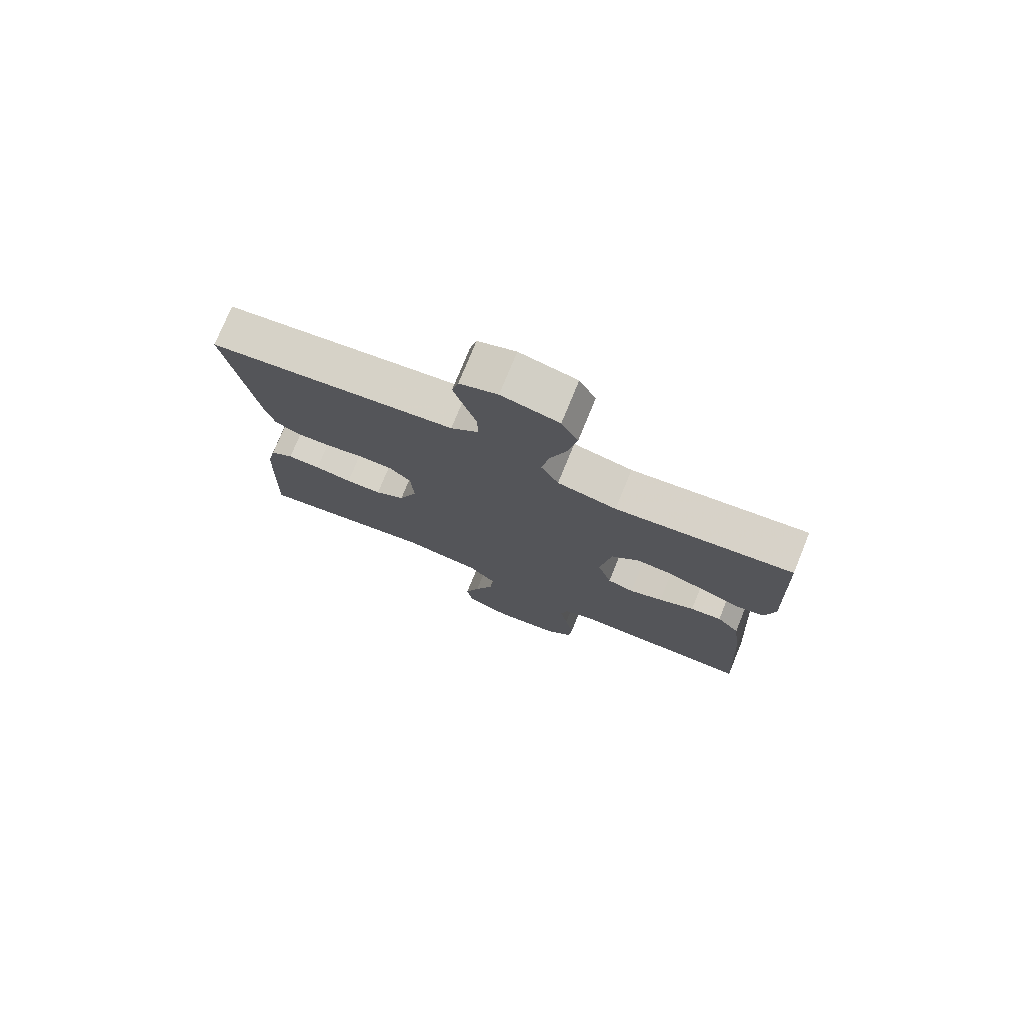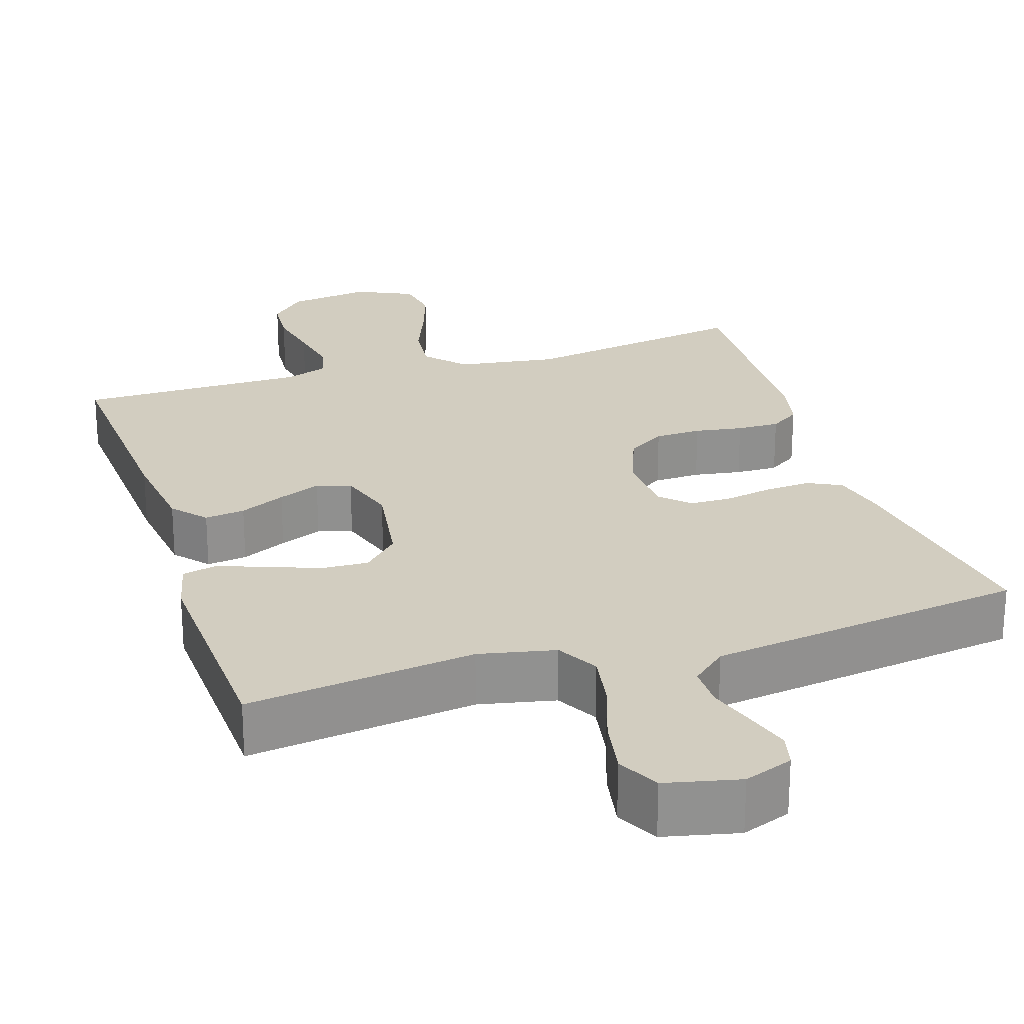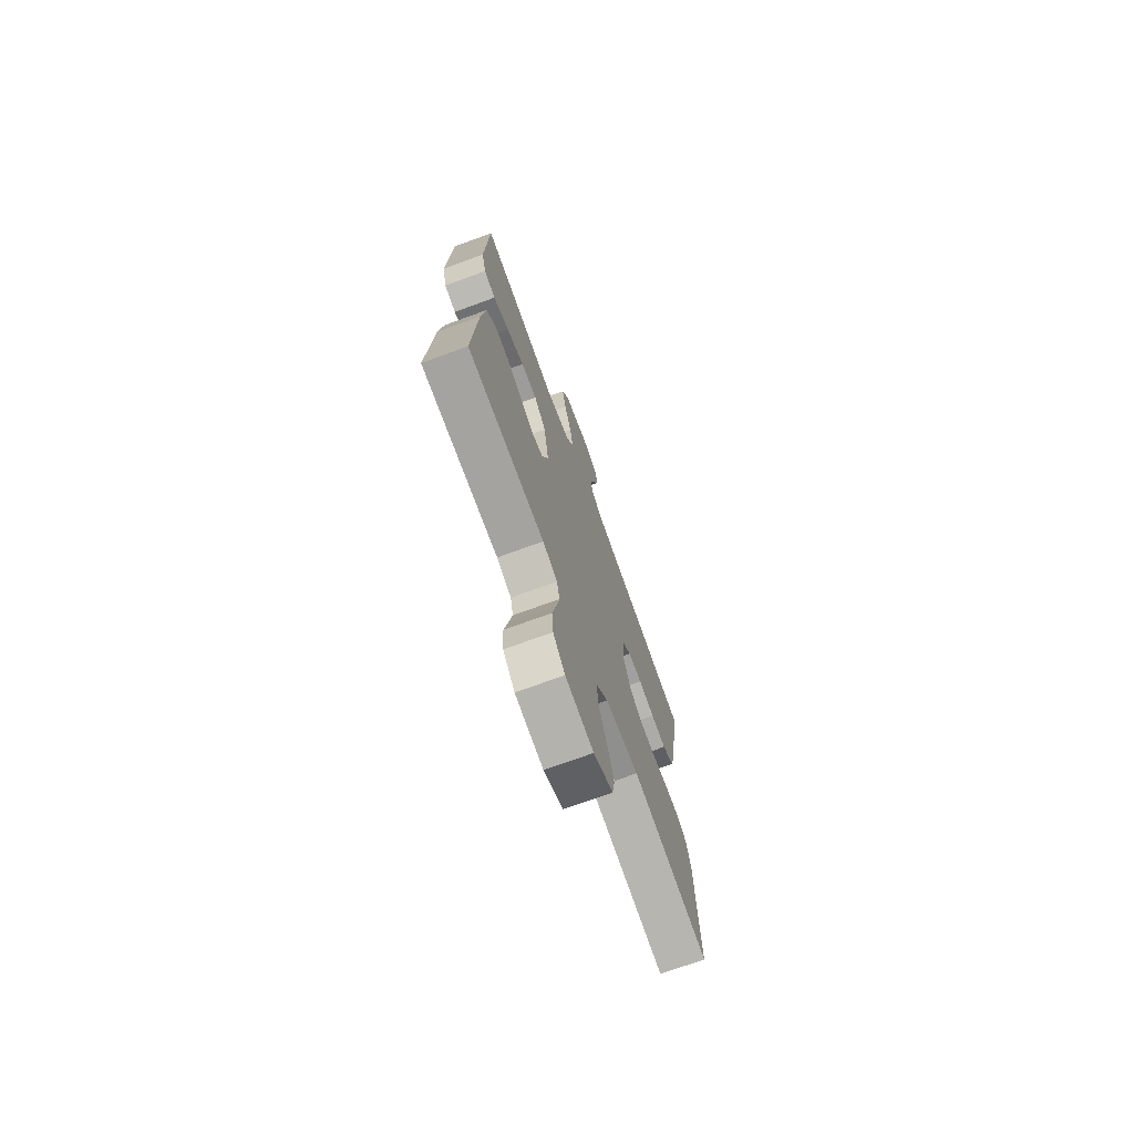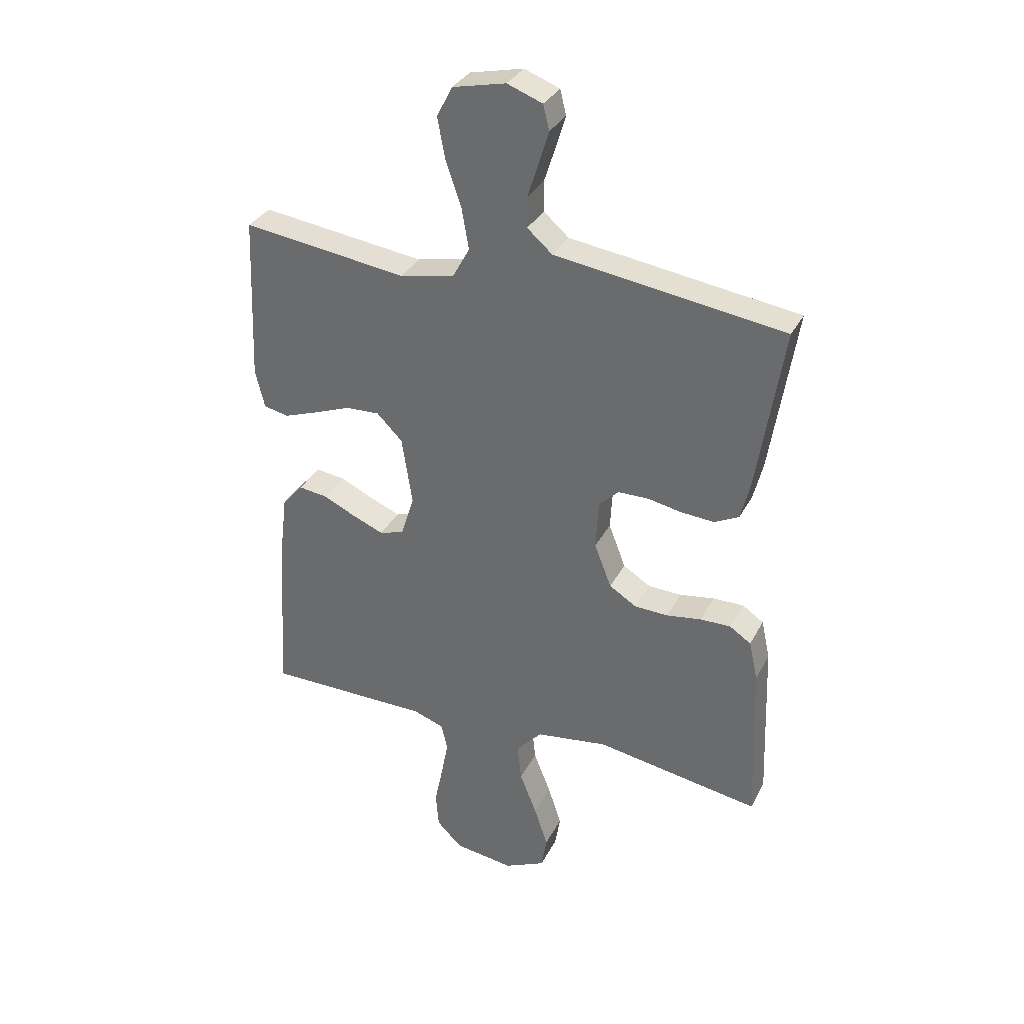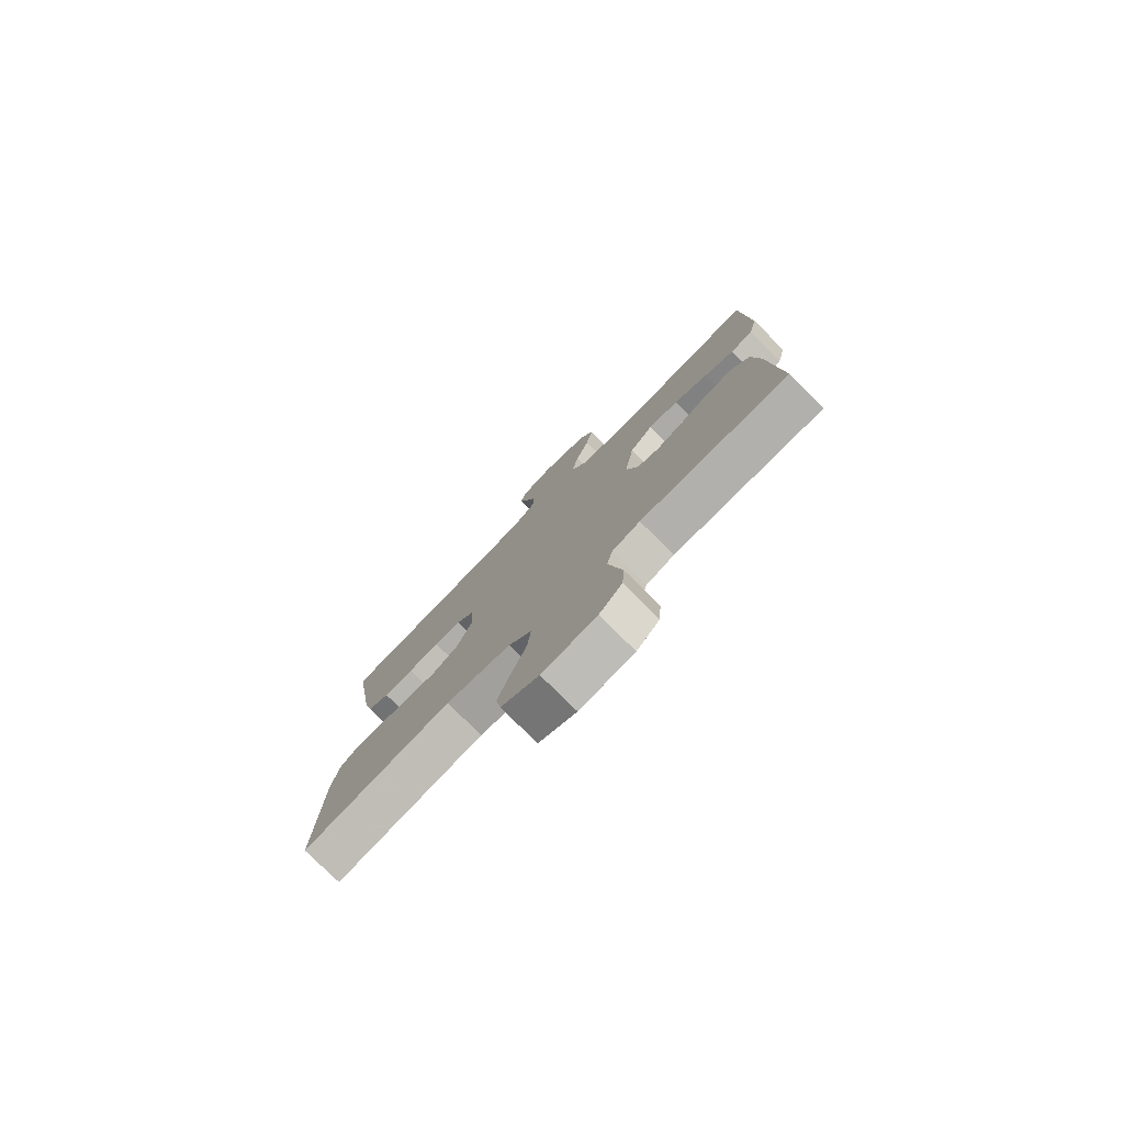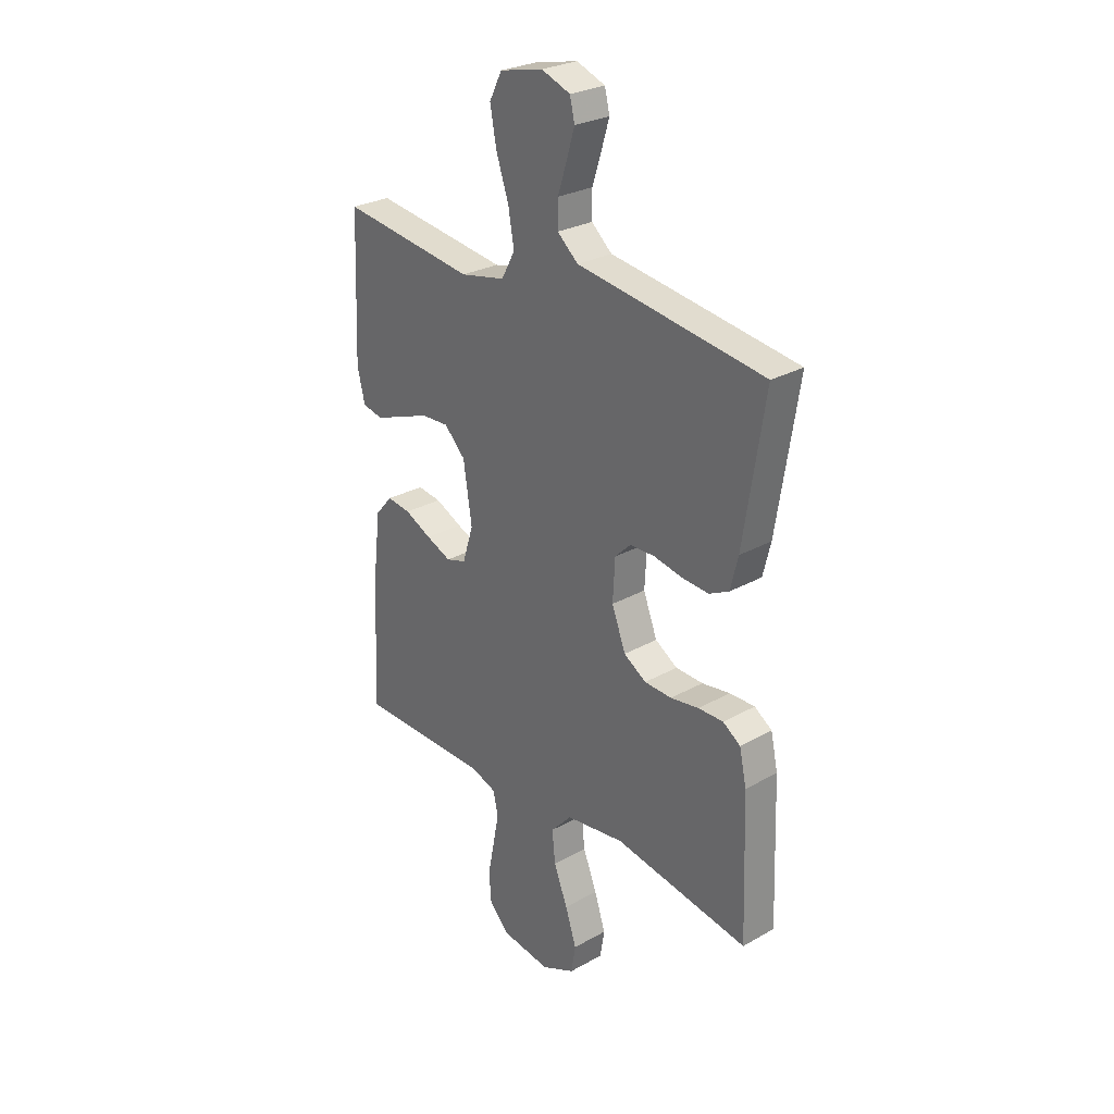
<metadata>
{"format":"obj","ext":"obj","renderer":"f3d","projection":"perspective","resolution":1024,"background":"white","views":[{"elev":76.4,"azim":-157.8,"up":"+Z"},{"elev":24.5,"azim":-17.8,"up":"+Y"},{"elev":-72.8,"azim":-69.9,"up":"+Z"},{"elev":33.2,"azim":24.0,"up":"+Z"},{"elev":-78.5,"azim":-134.8,"up":"+Z"},{"elev":27.6,"azim":49.3,"up":"+Z"}]}
</metadata>
<code>
v 0.5 0.07 -0.5
v 0.2 0.07 -0.451
v 0.069 0.07 -0.47
v 0.022 0.07 -0.521
v 0.029 0.07 -0.59
v 0.06 0.07 -0.668
v 0.085 0.07 -0.743
v 0.075 0.07 -0.803
v 0 0.07 -0.838
v -0.109 0.07 -0.823
v -0.155 0.07 -0.777
v -0.16 0.07 -0.711
v -0.145 0.07 -0.638
v -0.132 0.07 -0.57
v -0.143 0.07 -0.521
v -0.2 0.07 -0.501
v -0.5 0.07 -0.5
v -0.483 0.07 -0.2
v -0.468 0.07 -0.077
v -0.43 0.07 -0.033
v -0.377 0.07 -0.04
v -0.317 0.07 -0.068
v -0.261 0.07 -0.091
v -0.216 0.07 -0.077
v -0.192 0.07 0
v -0.211 0.07 0.124
v -0.258 0.07 0.171
v -0.32 0.07 0.168
v -0.388 0.07 0.142
v -0.45 0.07 0.12
v -0.495 0.07 0.13
v -0.512 0.07 0.2
v -0.5 0.07 0.5
v -0.2 0.07 0.461
v -0.1 0.07 0.482
v -0.07 0.07 0.537
v -0.083 0.07 0.611
v -0.111 0.07 0.692
v -0.125 0.07 0.767
v -0.097 0.07 0.822
v 0 0.07 0.844
v 0.064 0.07 0.82
v 0.075 0.07 0.775
v 0.057 0.07 0.716
v 0.037 0.07 0.654
v 0.037 0.07 0.598
v 0.083 0.07 0.558
v 0.2 0.07 0.542
v 0.5 0.07 0.5
v 0.453 0.07 0.2
v 0.436 0.07 0.131
v 0.392 0.07 0.109
v 0.332 0.07 0.113
v 0.269 0.07 0.125
v 0.214 0.07 0.124
v 0.178 0.07 0.089
v 0.173 0.07 0
v 0.204 0.07 -0.08
v 0.254 0.07 -0.111
v 0.315 0.07 -0.113
v 0.378 0.07 -0.103
v 0.434 0.07 -0.102
v 0.473 0.07 -0.128
v 0.489 0.07 -0.2
v 0.5 0 -0.5
v 0.2 0 -0.451
v 0.069 0 -0.47
v 0.022 0 -0.521
v 0.029 0 -0.59
v 0.06 0 -0.668
v 0.085 0 -0.743
v 0.075 0 -0.803
v 0 0 -0.838
v -0.109 0 -0.823
v -0.155 0 -0.777
v -0.16 0 -0.711
v -0.145 0 -0.638
v -0.132 0 -0.57
v -0.143 0 -0.521
v -0.2 0 -0.501
v -0.5 0 -0.5
v -0.483 0 -0.2
v -0.468 0 -0.077
v -0.43 0 -0.033
v -0.377 0 -0.04
v -0.317 0 -0.068
v -0.261 0 -0.091
v -0.216 0 -0.077
v -0.192 0 0
v -0.211 0 0.124
v -0.258 0 0.171
v -0.32 0 0.168
v -0.388 0 0.142
v -0.45 0 0.12
v -0.495 0 0.13
v -0.512 0 0.2
v -0.5 0 0.5
v -0.2 0 0.461
v -0.1 0 0.482
v -0.07 0 0.537
v -0.083 0 0.611
v -0.111 0 0.692
v -0.125 0 0.767
v -0.097 0 0.822
v 0 0 0.844
v 0.064 0 0.82
v 0.075 0 0.775
v 0.057 0 0.716
v 0.037 0 0.654
v 0.037 0 0.598
v 0.083 0 0.558
v 0.2 0 0.542
v 0.5 0 0.5
v 0.453 0 0.2
v 0.436 0 0.131
v 0.392 0 0.109
v 0.332 0 0.113
v 0.269 0 0.125
v 0.214 0 0.124
v 0.178 0 0.089
v 0.173 0 0
v 0.204 0 -0.08
v 0.254 0 -0.111
v 0.315 0 -0.113
v 0.378 0 -0.103
v 0.434 0 -0.102
v 0.473 0 -0.128
v 0.489 0 -0.2
f 64 1 2
f 63 64 2
f 62 63 2
f 61 62 2
f 60 61 2
f 59 60 2 3
f 58 59 3 4
f 57 58 4
f 56 57 4
f 52 53 54
f 51 52 54
f 50 51 54
f 49 50 54
f 48 49 54
f 47 48 54
f 46 47 54 55
f 43 44 45
f 42 43 45
f 41 42 45
f 40 41 45
f 39 40 45
f 38 39 45
f 37 38 45
f 36 37 45 46
f 46 55 56
f 36 46 56
f 35 36 56
f 32 33 34
f 31 32 34
f 30 31 34
f 29 30 34
f 28 29 34
f 27 28 34 35
f 20 21 22
f 19 20 22
f 18 19 22
f 17 18 22
f 16 17 22
f 15 16 22 23
f 11 12 13
f 10 11 13
f 9 10 13
f 8 9 13
f 7 8 13
f 6 7 13
f 5 6 13
f 4 5 13 14
f 56 4 14 15
f 26 27 35 56
f 25 26 56
f 24 25 56 15
f 15 23 24
f 66 65 128
f 66 128 127
f 66 127 126
f 66 126 125
f 66 125 124
f 67 66 124 123
f 68 67 123 122
f 68 122 121
f 68 121 120
f 118 117 116
f 118 116 115
f 118 115 114
f 118 114 113
f 118 113 112
f 118 112 111
f 119 118 111 110
f 109 108 107
f 109 107 106
f 109 106 105
f 109 105 104
f 109 104 103
f 109 103 102
f 109 102 101
f 110 109 101 100
f 120 119 110
f 120 110 100
f 120 100 99
f 98 97 96
f 98 96 95
f 98 95 94
f 98 94 93
f 98 93 92
f 99 98 92 91
f 86 85 84
f 86 84 83
f 86 83 82
f 86 82 81
f 86 81 80
f 87 86 80 79
f 77 76 75
f 77 75 74
f 77 74 73
f 77 73 72
f 77 72 71
f 77 71 70
f 77 70 69
f 78 77 69 68
f 79 78 68 120
f 120 99 91 90
f 120 90 89
f 79 120 89 88
f 88 87 79
f 1 65 66 2
f 2 66 67 3
f 3 67 68 4
f 4 68 69 5
f 5 69 70 6
f 6 70 71 7
f 7 71 72 8
f 8 72 73 9
f 9 73 74 10
f 10 74 75 11
f 11 75 76 12
f 12 76 77 13
f 13 77 78 14
f 14 78 79 15
f 15 79 80 16
f 16 80 81 17
f 17 81 82 18
f 18 82 83 19
f 19 83 84 20
f 20 84 85 21
f 21 85 86 22
f 22 86 87 23
f 23 87 88 24
f 24 88 89 25
f 25 89 90 26
f 26 90 91 27
f 27 91 92 28
f 28 92 93 29
f 29 93 94 30
f 30 94 95 31
f 31 95 96 32
f 32 96 97 33
f 33 97 98 34
f 34 98 99 35
f 35 99 100 36
f 36 100 101 37
f 37 101 102 38
f 38 102 103 39
f 39 103 104 40
f 40 104 105 41
f 41 105 106 42
f 42 106 107 43
f 43 107 108 44
f 44 108 109 45
f 45 109 110 46
f 46 110 111 47
f 47 111 112 48
f 48 112 113 49
f 49 113 114 50
f 50 114 115 51
f 51 115 116 52
f 52 116 117 53
f 53 117 118 54
f 54 118 119 55
f 55 119 120 56
f 56 120 121 57
f 57 121 122 58
f 58 122 123 59
f 59 123 124 60
f 60 124 125 61
f 61 125 126 62
f 62 126 127 63
f 63 127 128 64
f 64 128 65 1

</code>
